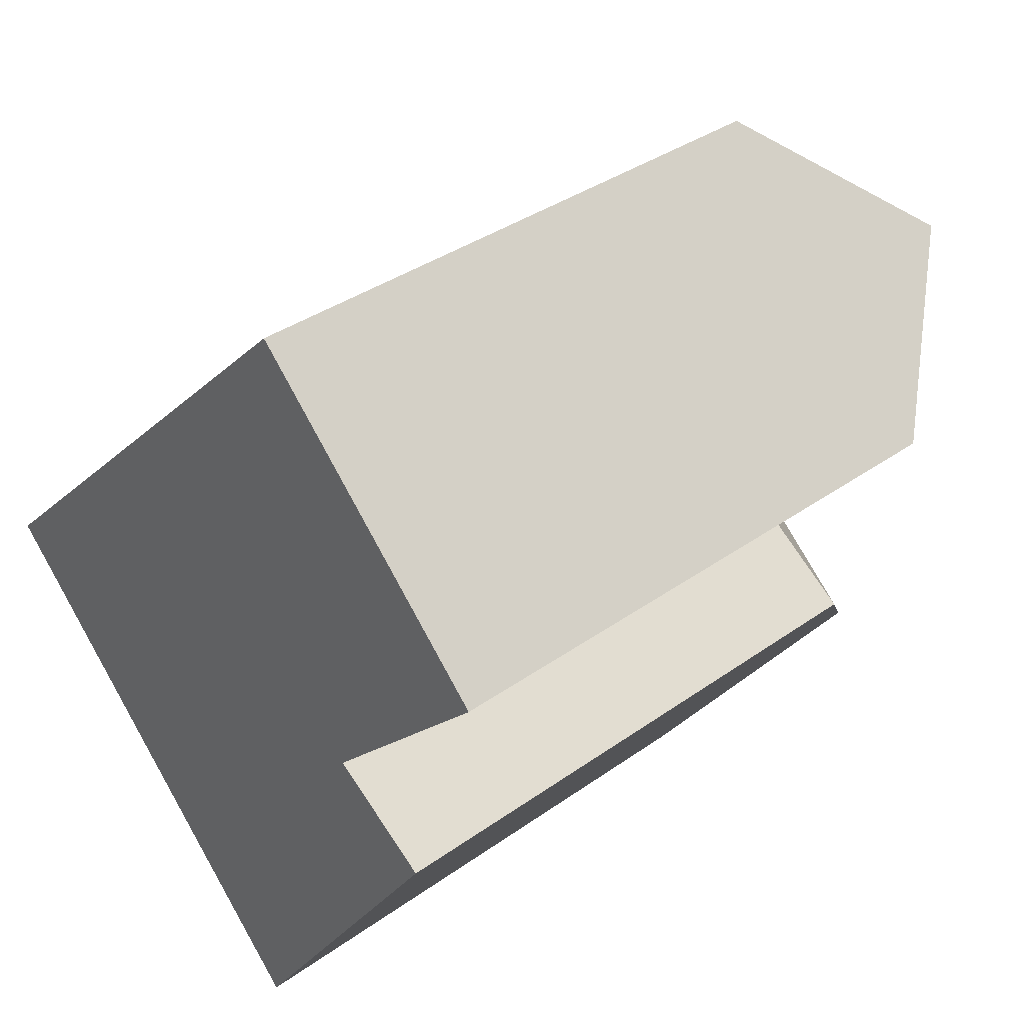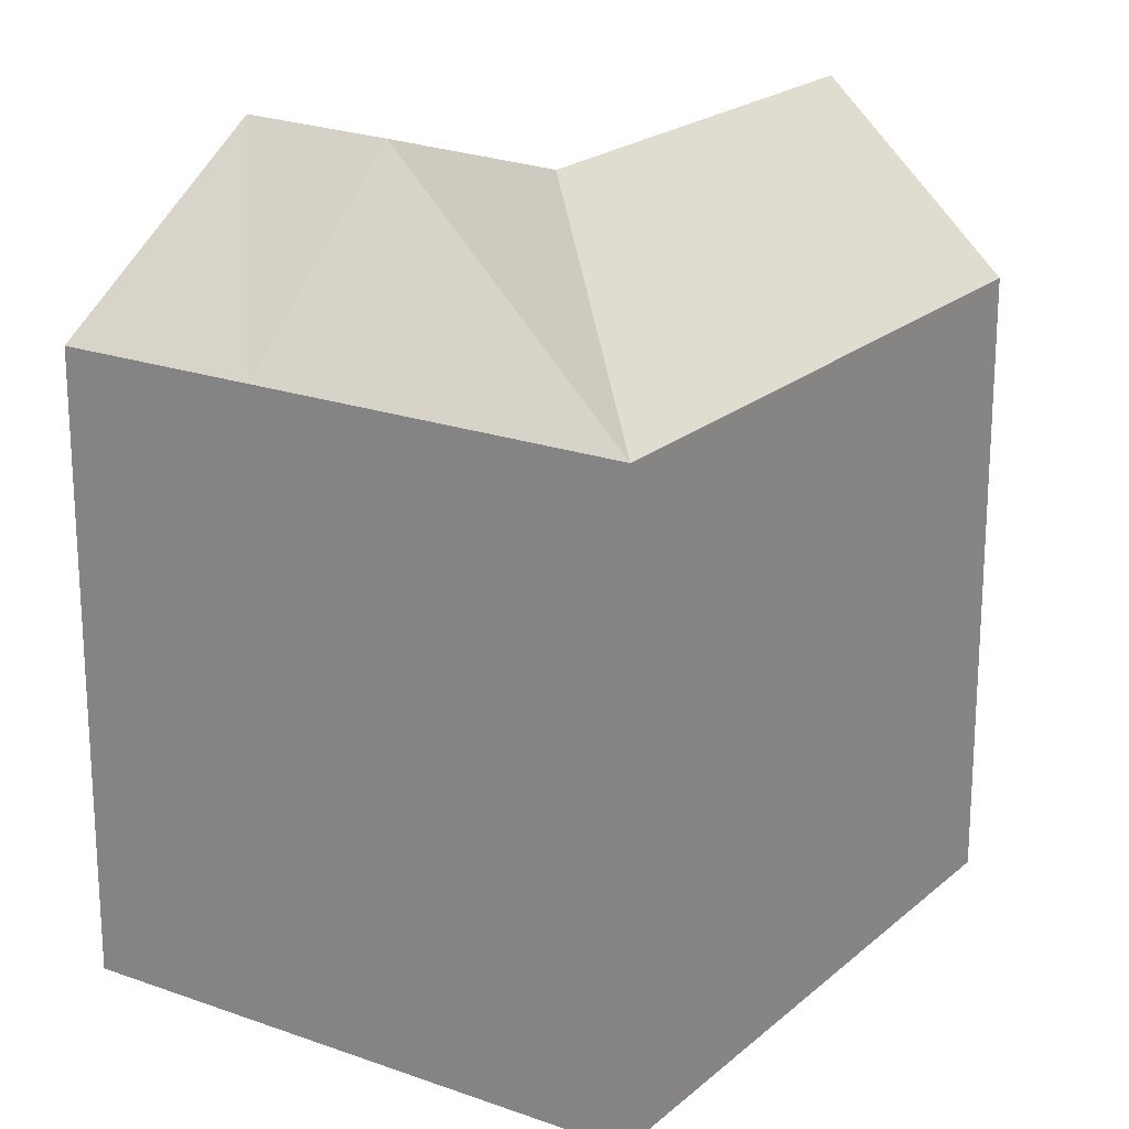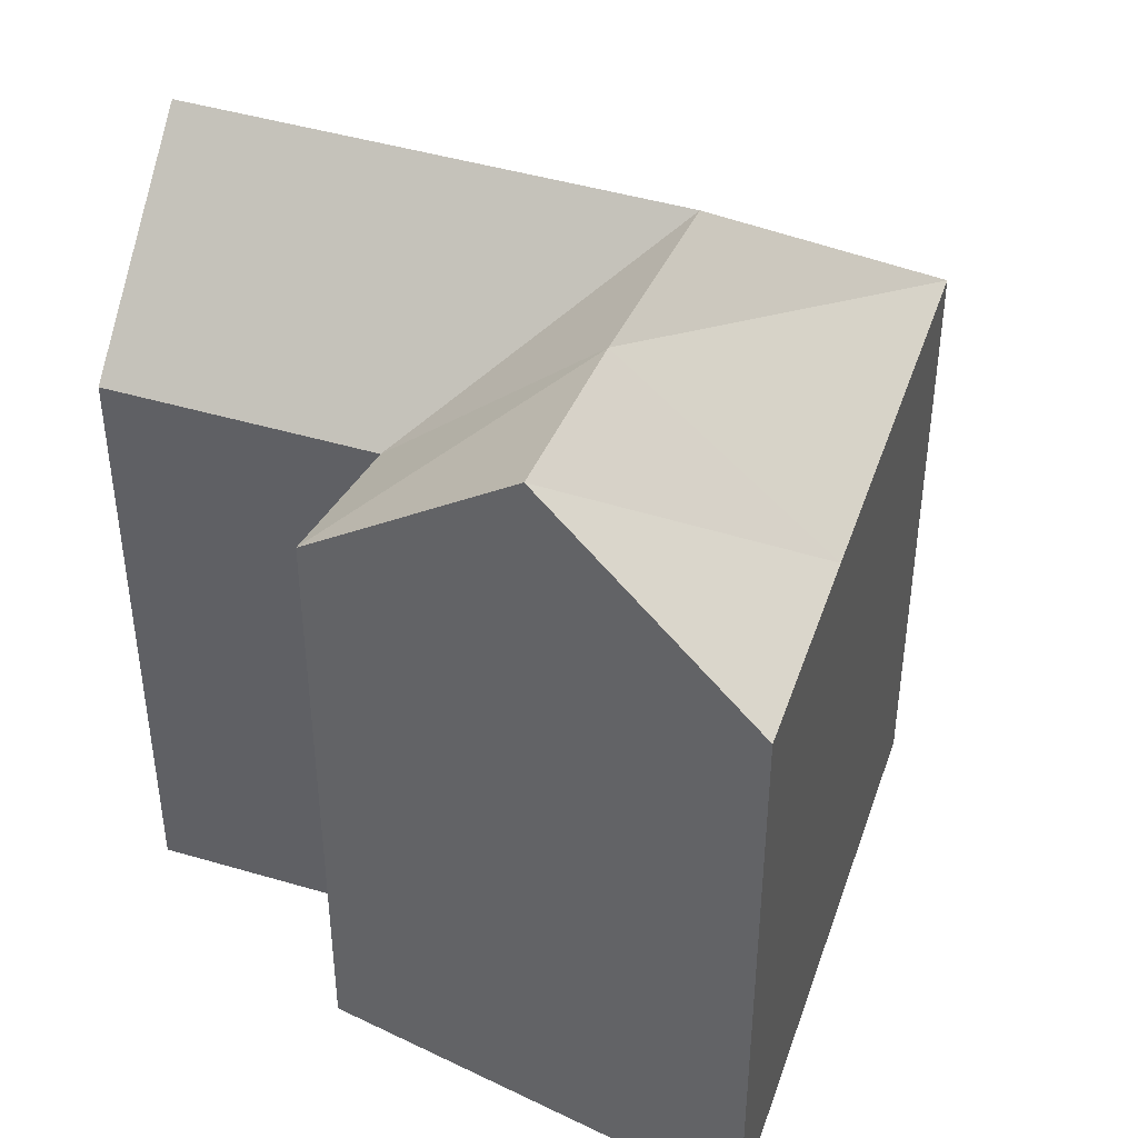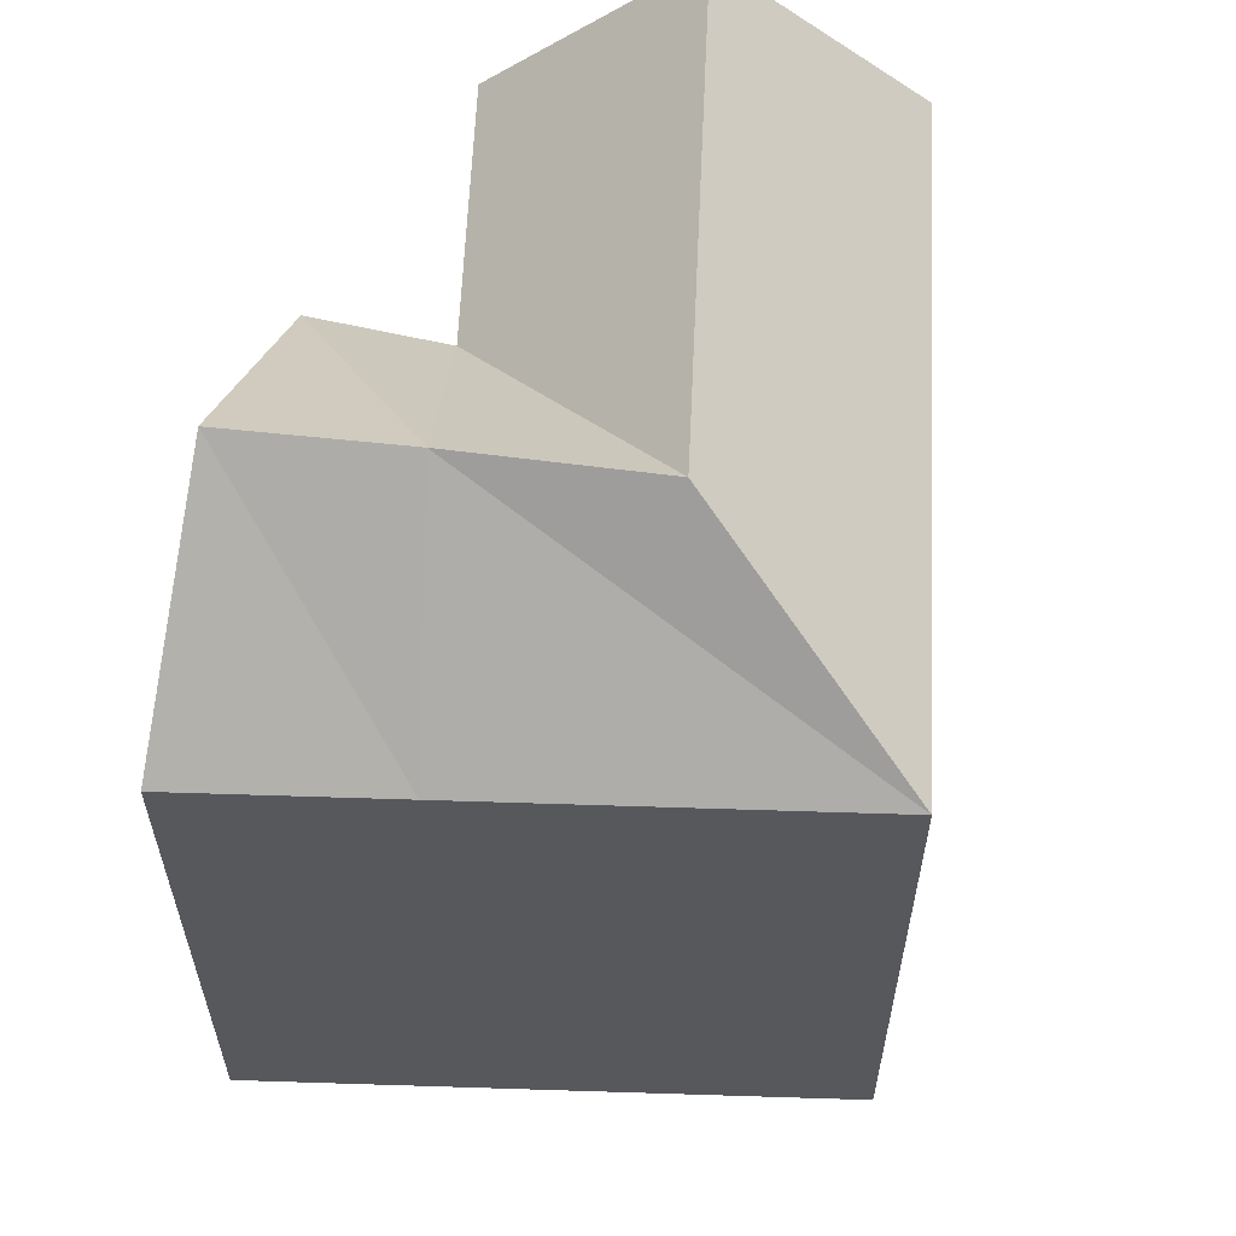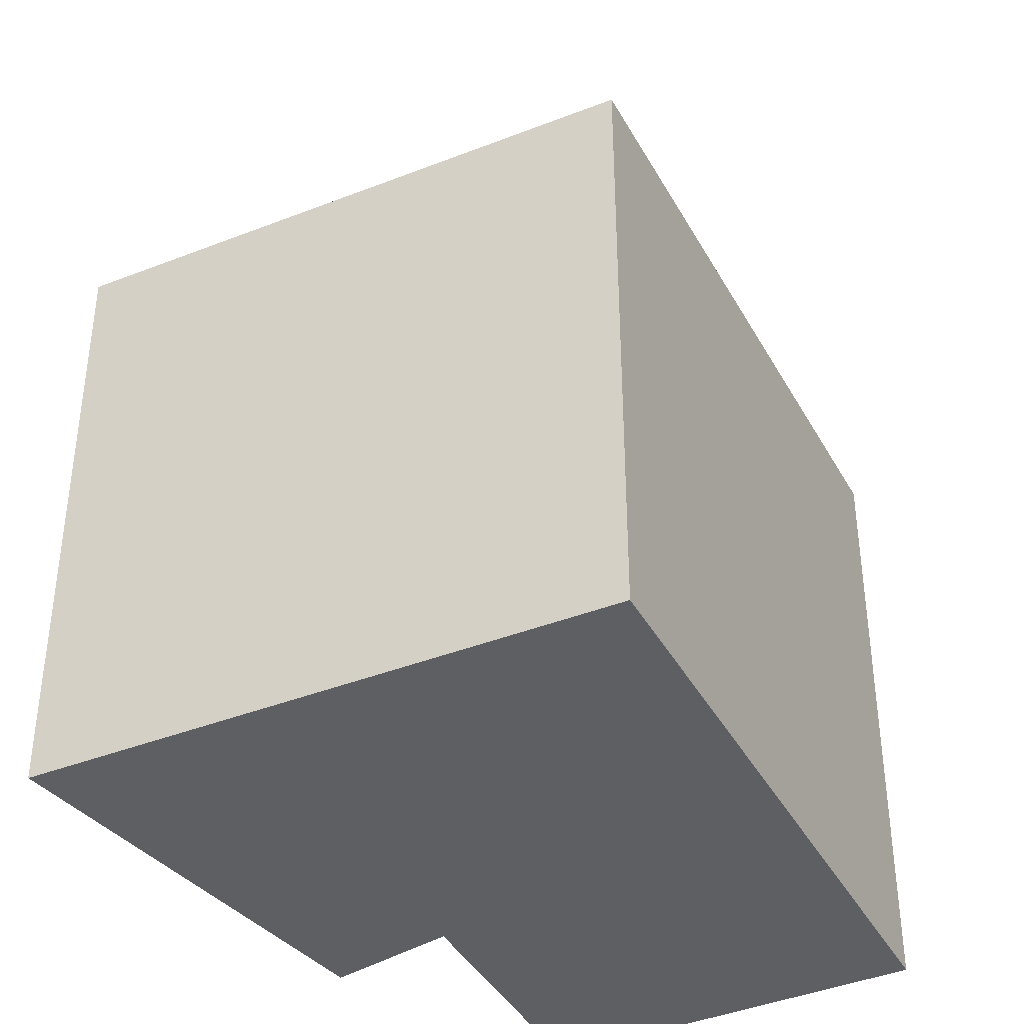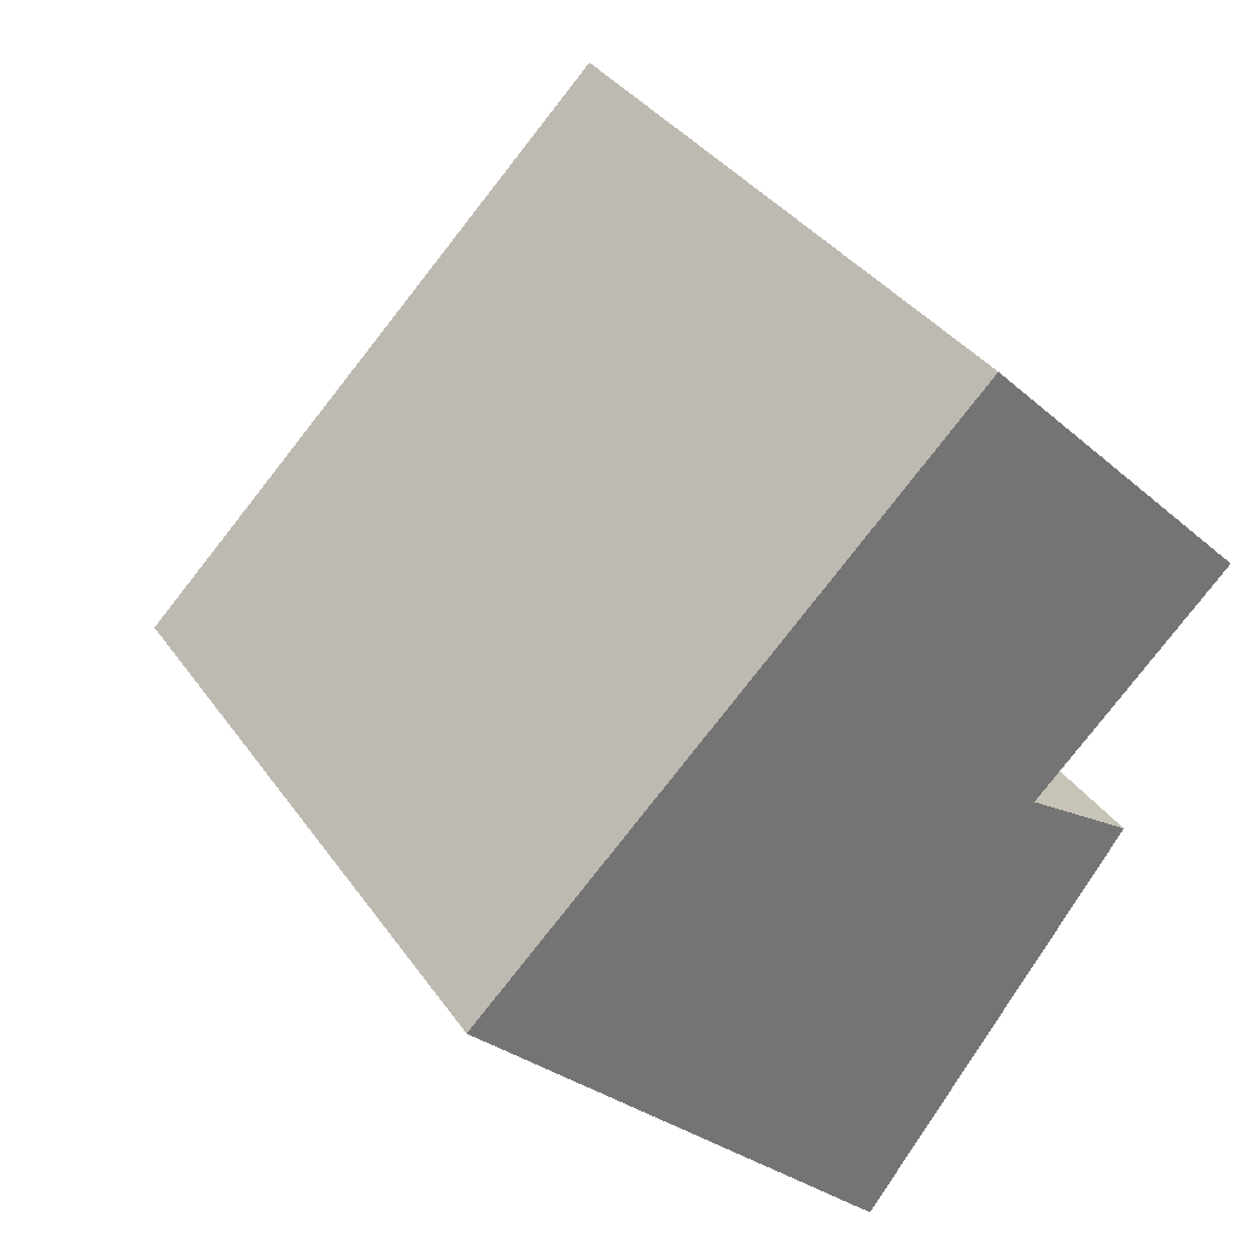
<metadata>
{"format":"obj","ext":"obj","renderer":"f3d","projection":"perspective","resolution":1024,"background":"white","views":[{"elev":36.0,"azim":46.9,"up":"+Z"},{"elev":20.9,"azim":-100.7,"up":"+Y"},{"elev":44.8,"azim":154.6,"up":"+Y"},{"elev":61.8,"azim":-131.8,"up":"+Y"},{"elev":-40.4,"azim":-107.9,"up":"+Y"},{"elev":36.0,"azim":-30.2,"up":"+Z"}]}
</metadata>
<code>
v  11.58 17.72 -12.13
v  15.14 4.314e-16 -7.045
v  11.58 7.425e-16 -12.13
v  18.7 1.203e-16 -1.965
v  18.7 17.72 -1.966
v  15.14 22.67 -7.046
v  21 17.72 5.388
v  17.18 -5.661e-16 9.245
v  21 -3.3e-16 5.389
v  13.37 -8.022e-16 13.1
v  13.37 17.72 13.1
v  17.19 22.67 9.244
v  6.638 -3.984e-16 6.506
v  0 0 0
v  6.639 17.72 6.505
v  0.0003773 17.72 -0.0005619
v  7.495 17.72 -7.85
v  7.495 4.806e-16 -7.849
v  15.67 17.72 0.1619
v  15.67 -9.946e-18 0.1624
v  11.15 22.67 3.333
v  7.451 22.67 -0.2959
v  11.58 22.67 -3.844
g defaultobject
f 1 2 3
f 2 1 4
f 4 1 5
f 5 1 6
f 7 8 9
f 8 7 10
f 10 7 11
f 11 7 12
f 11 13 10
f 13 11 14
f 14 11 15
f 14 15 16
f 3 17 1
f 17 3 16
f 16 3 18
f 16 18 14
f 4 19 20
f 19 4 5
f 20 7 9
f 7 20 19
f 8 20 9
f 20 8 10
f 20 10 3
f 3 10 18
f 18 10 13
f 18 13 14
f 20 2 4
f 2 20 3
f 12 15 11
f 15 12 21
f 15 21 16
f 16 21 22
f 7 21 12
f 21 7 19
f 21 19 22
f 6 17 23
f 17 6 1
f 5 23 19
f 23 5 6
f 16 23 17
f 23 16 22
f 22 19 23

</code>
